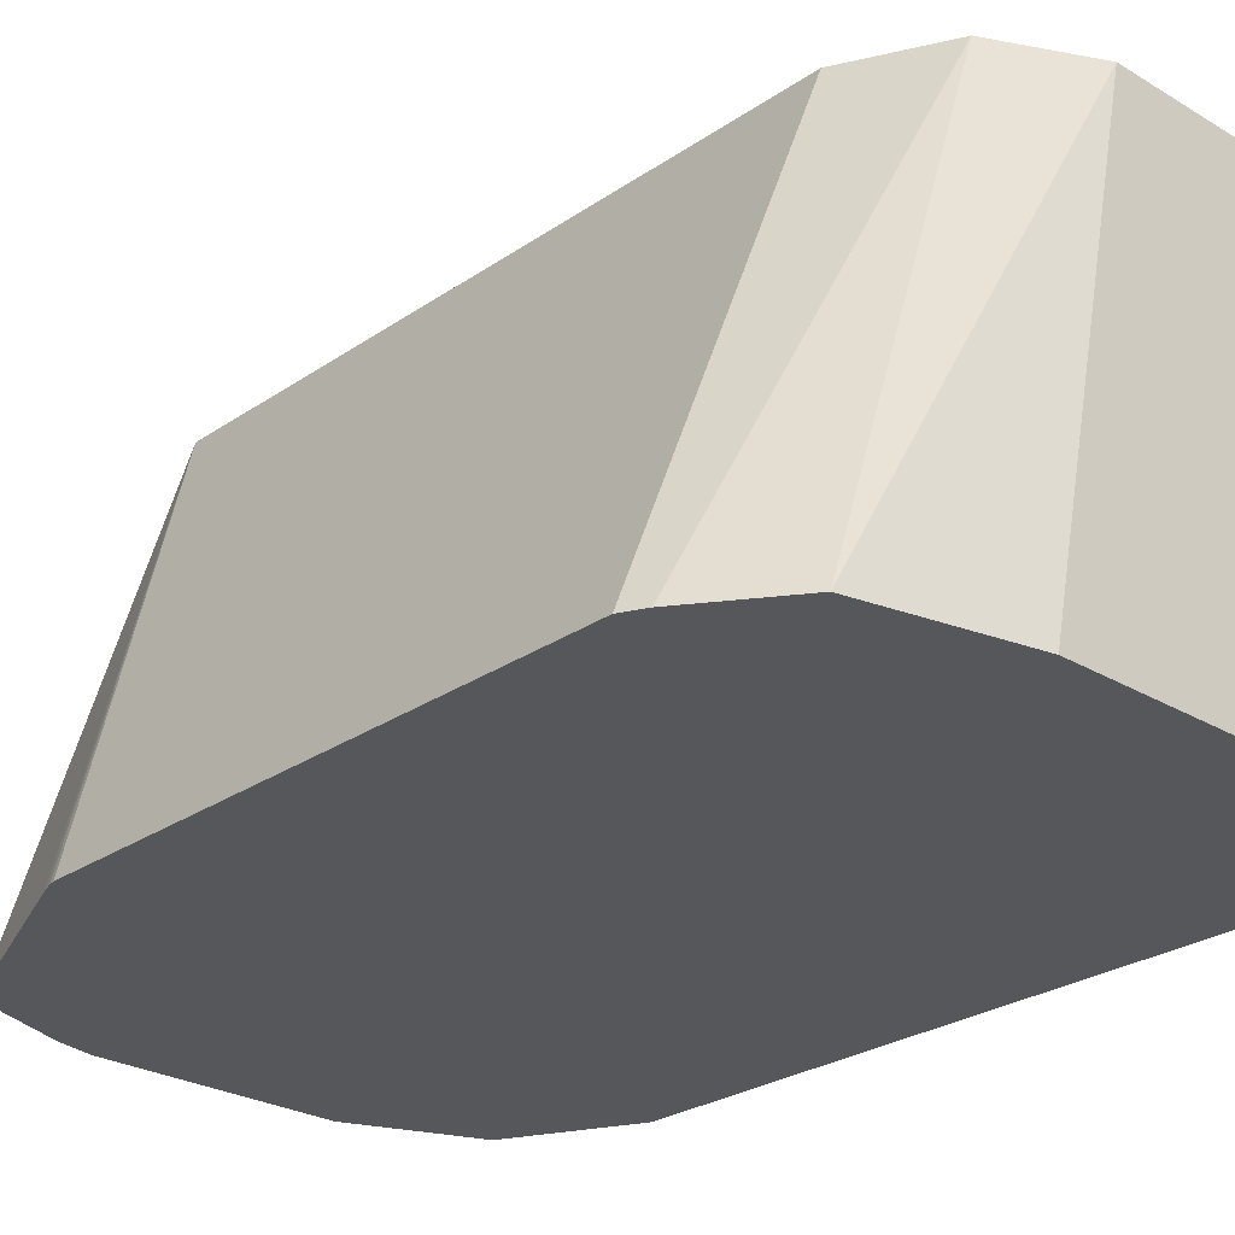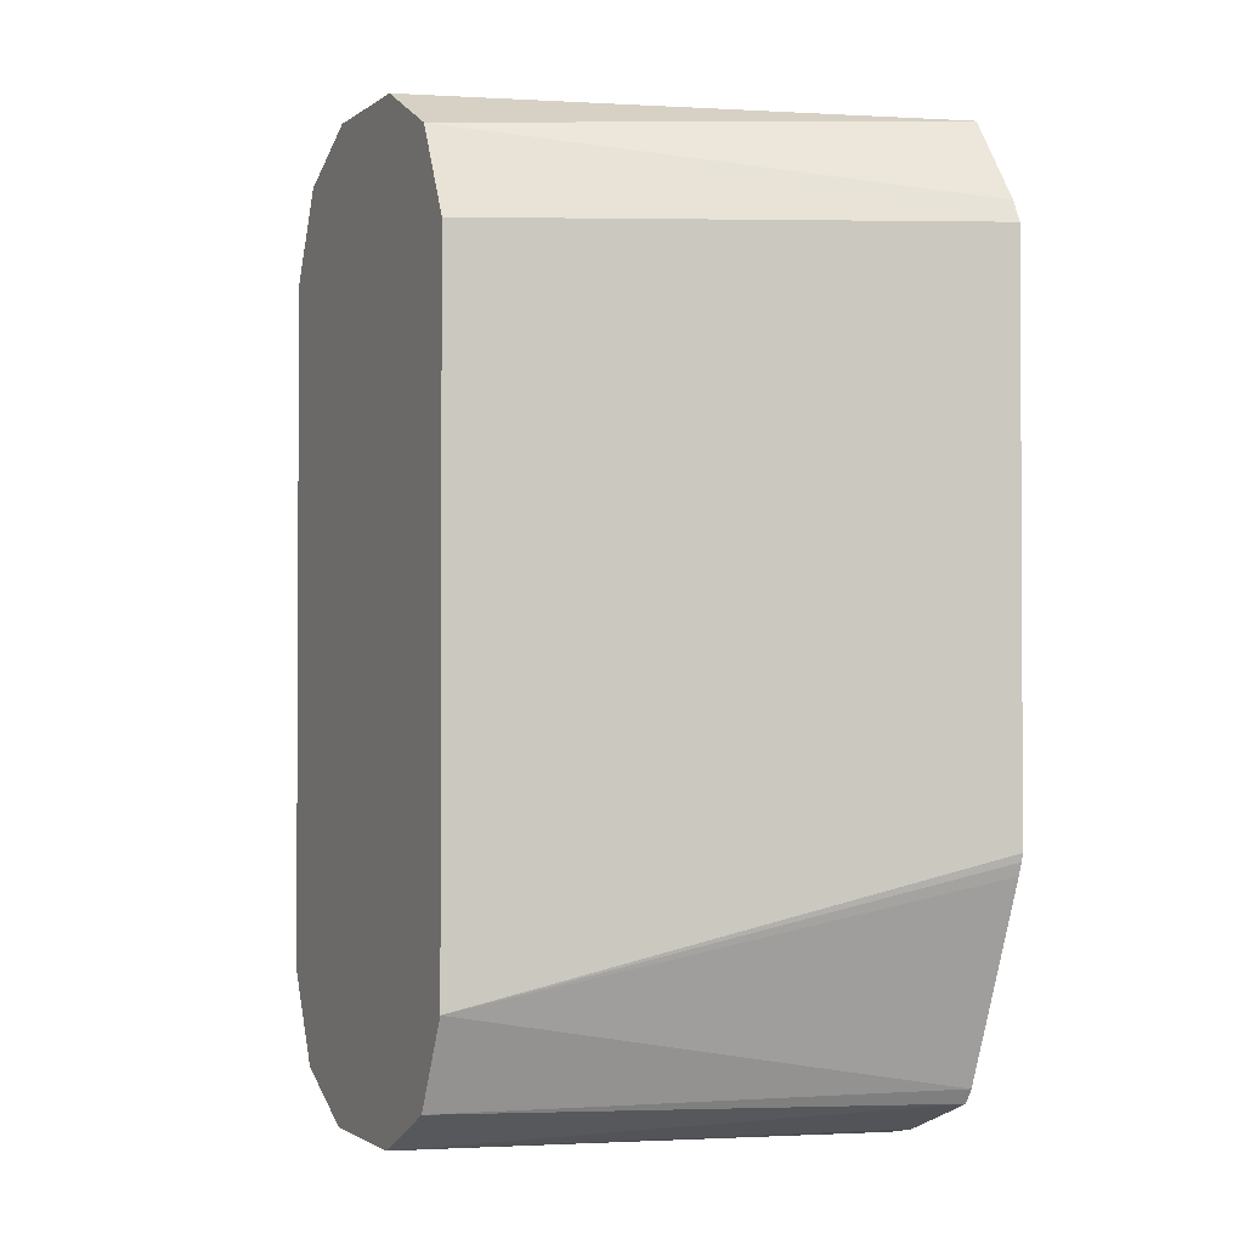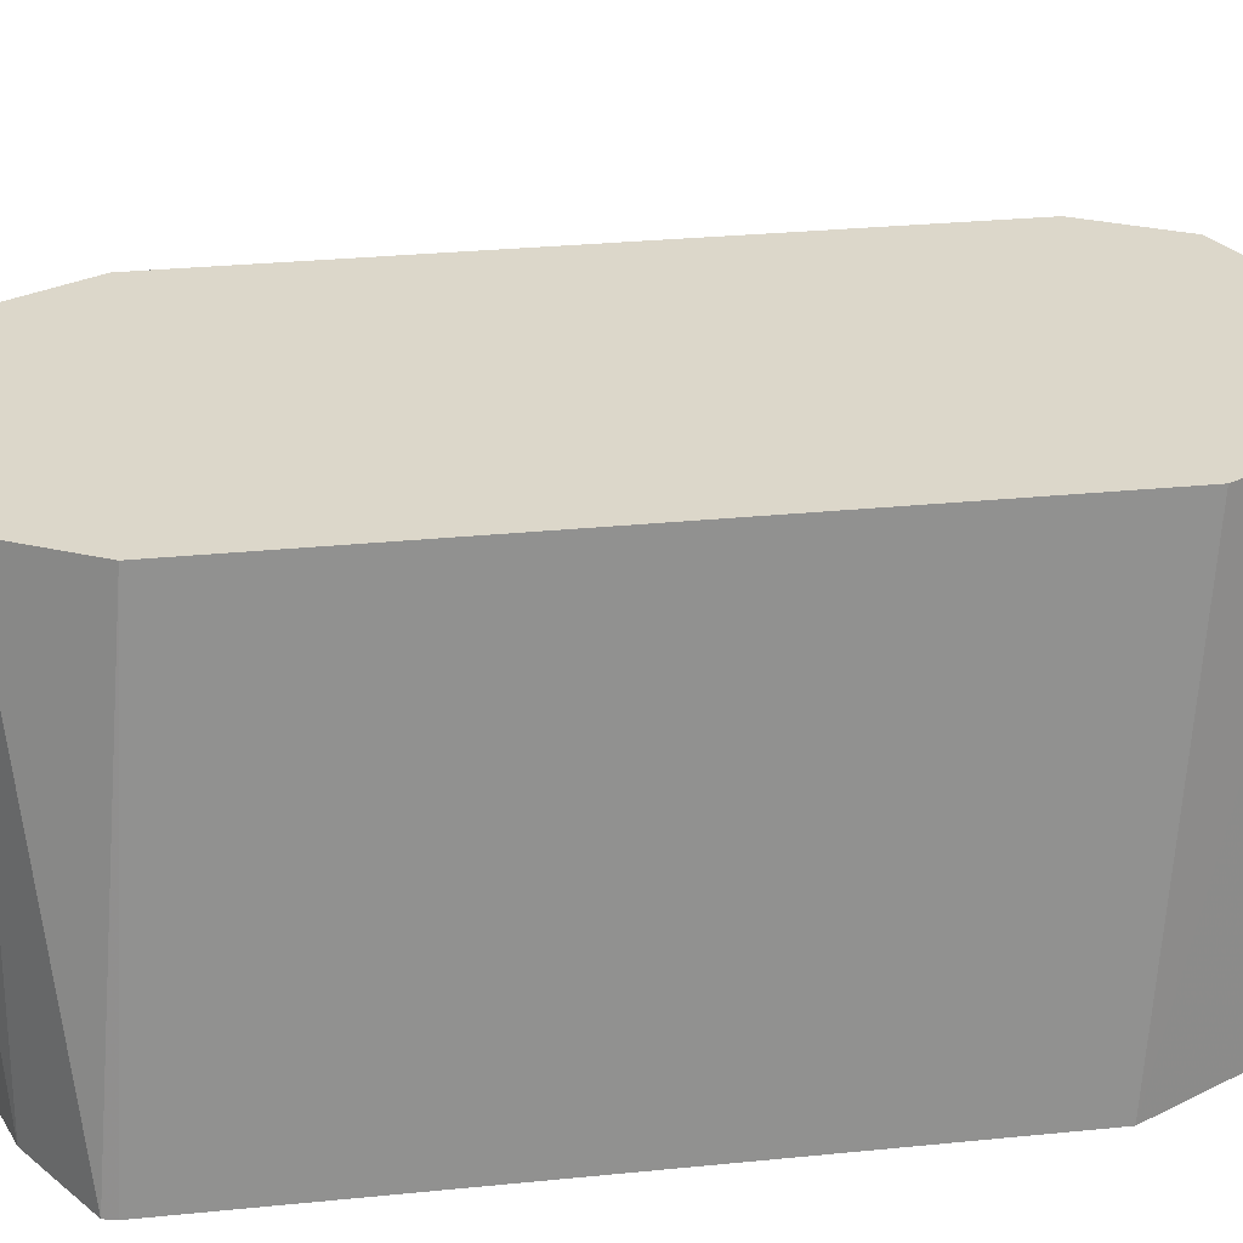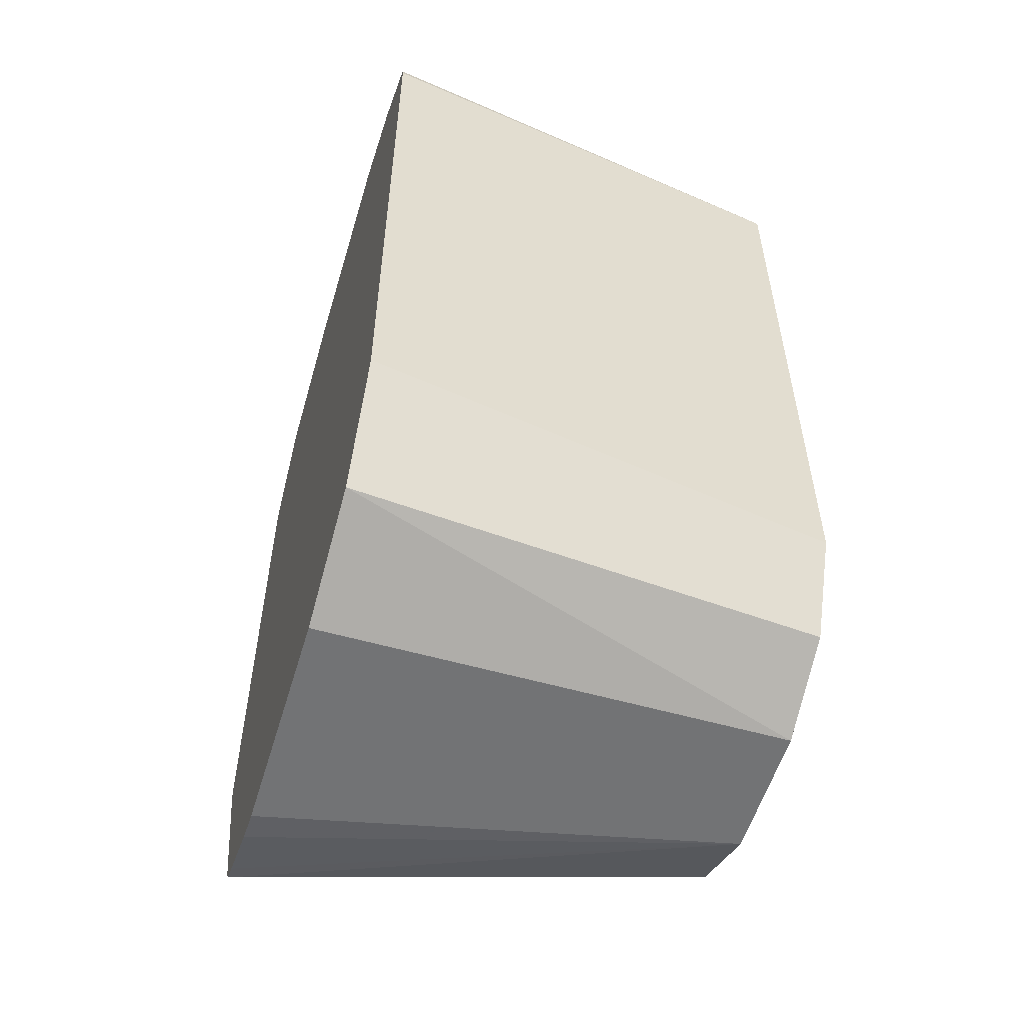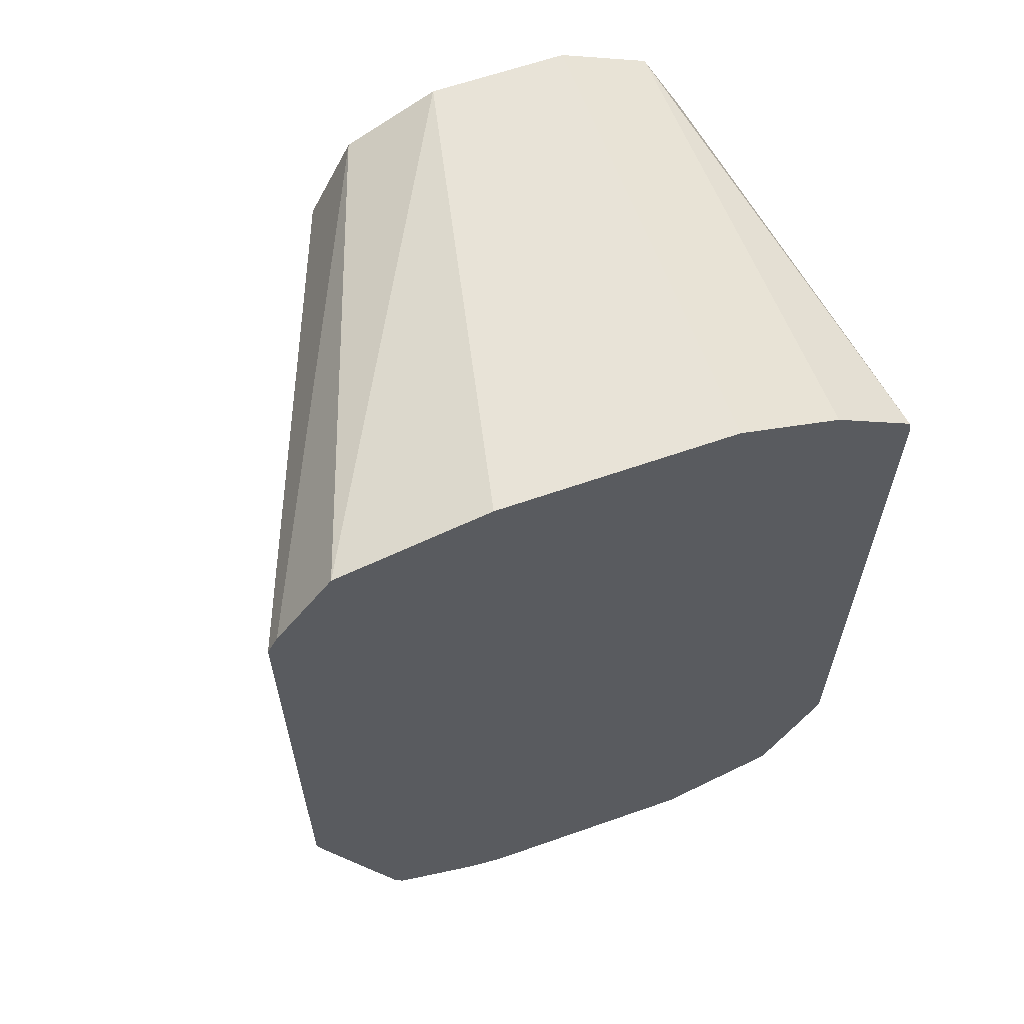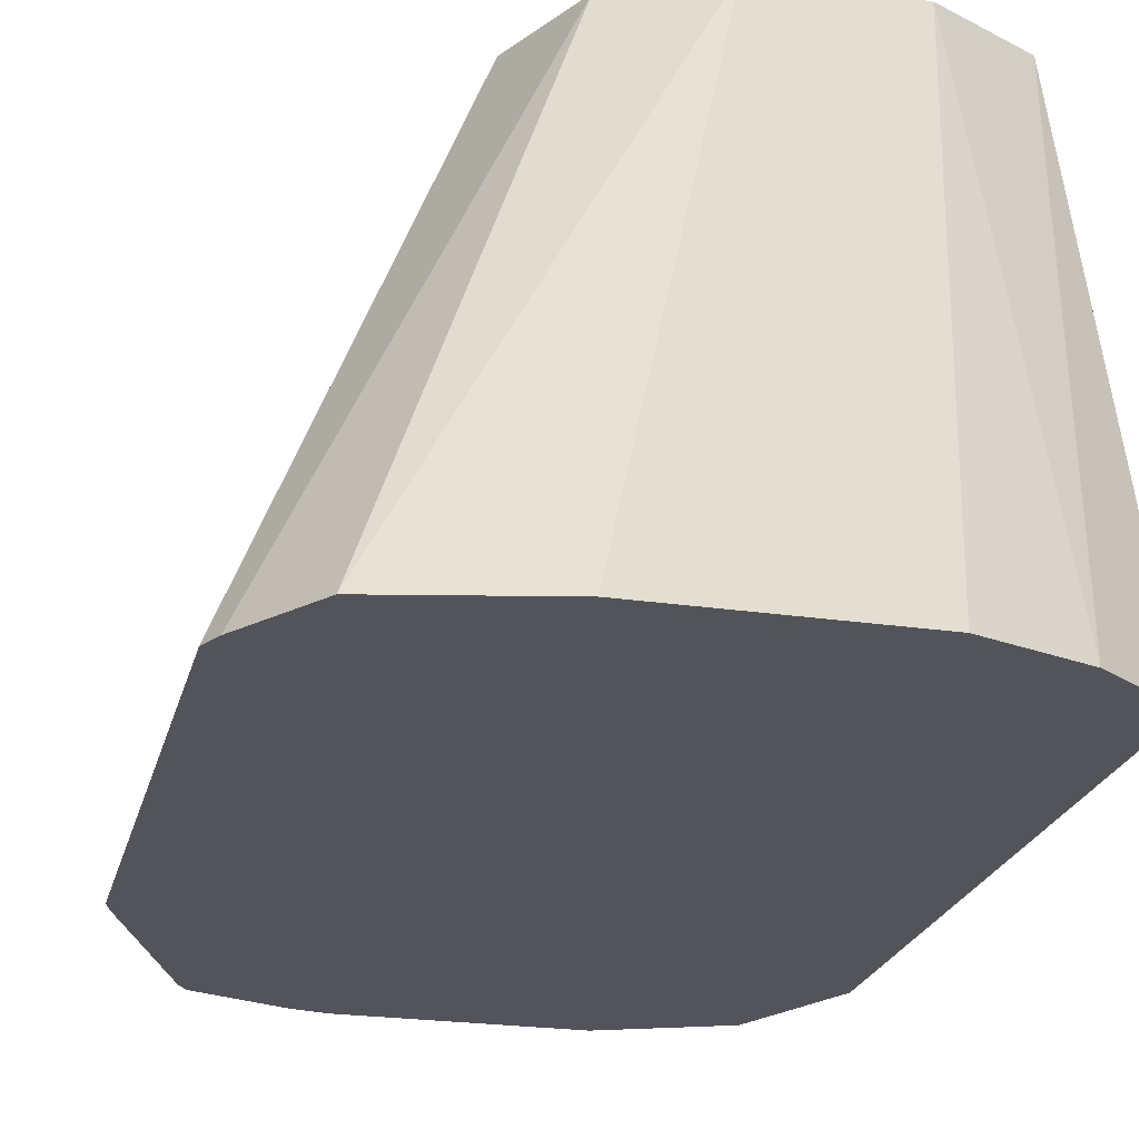
<metadata>
{"format":"obj","ext":"obj","renderer":"f3d","projection":"perspective","resolution":1024,"background":"white","views":[{"elev":-26.5,"azim":136.9,"up":"+Z"},{"elev":-1.7,"azim":65.5,"up":"+Y"},{"elev":30.8,"azim":-98.1,"up":"+Z"},{"elev":-55.9,"azim":-106.6,"up":"+Y"},{"elev":62.1,"azim":160.3,"up":"+Y"},{"elev":-23.7,"azim":166.1,"up":"+Z"}]}
</metadata>
<code>
v -0.2481 0.04202 -0.1436
v -0.2413 0.03711 -0.08047
v -0.2477 0.04356 -0.1436
v -0.2481 -0.05076 -0.1436
v -0.2351 0.04949 -0.08047
v -0.2413 -0.05567 -0.08047
v -0.2366 0.05097 -0.1436
v -0.2396 -0.06747 -0.1436
v -0.2351 -0.06805 -0.08047
v -0.2227 0.05568 -0.08047
v -0.2227 0.05568 -0.1436
v -0.2227 -0.07424 -0.1436
v -0.2227 -0.07424 -0.08047
v -0.2042 0.05568 -0.08047
v -0.1905 0.05568 -0.1436
v -0.1905 -0.07424 -0.1436
v -0.2042 -0.07424 -0.08047
v -0.1696 0.05104 -0.1436
v -0.1918 0.04949 -0.08047
v -0.1856 -0.07315 -0.1436
v -0.1758 -0.06932 -0.1436
v -0.1729 -0.06814 -0.1436
v -0.1918 -0.06805 -0.08047
v -0.1617 0.03999 -0.1436
v -0.1897 0.04534 -0.08047
v -0.1602 0.03711 -0.1436
v -0.1716 -0.06619 -0.1436
v -0.1856 -0.05567 -0.08047
v -0.1856 0.03711 -0.08047
v -0.1602 -0.03712 -0.1436
v -0.1611 -0.0399 -0.1436
v -0.1605 -0.03821 -0.1436
f 12 17 13
f 12 16 17
f 10 15 11
f 10 14 15
f 8 13 9
f 28 32 30
f 7 10 11
f 5 10 7
f 4 9 6
f 3 5 7
f 14 18 15
f 8 12 13
f 14 19 18
f 26 28 30
f 17 20 21
f 17 21 22
f 17 22 23
f 18 19 24
f 19 25 26
f 19 26 24
f 22 27 23
f 23 27 28
f 25 29 26
f 26 29 28
f 27 31 28
f 28 31 32
f 2 10 5
f 16 20 17
f 2 14 10
f 4 8 9
f 2 25 19
f 2 19 14
f 1 2 3
f 1 3 7
f 1 7 11
f 1 11 15
f 1 15 18
f 1 18 24
f 1 26 30
f 1 30 32
f 1 32 31
f 1 31 27
f 1 27 22
f 1 22 21
f 1 21 20
f 1 24 26
f 1 16 12
f 1 20 16
f 2 29 25
f 2 28 29
f 2 23 28
f 2 17 23
f 2 9 13
f 2 13 17
f 2 5 3
f 1 6 2
f 1 4 6
f 1 8 4
f 1 12 8
f 2 6 9

</code>
